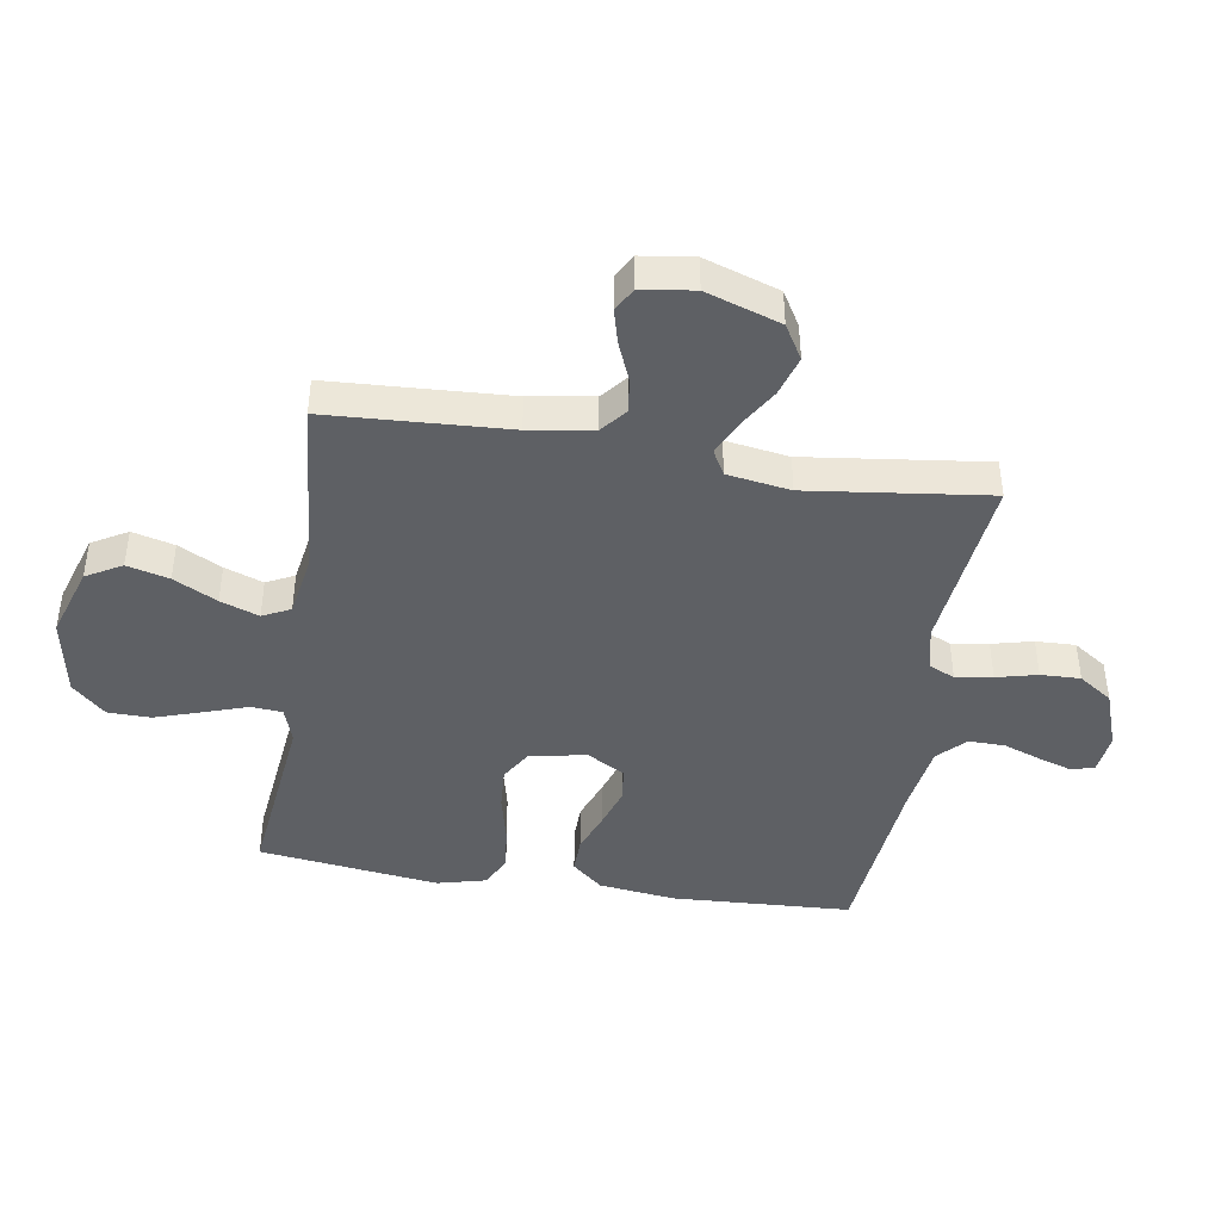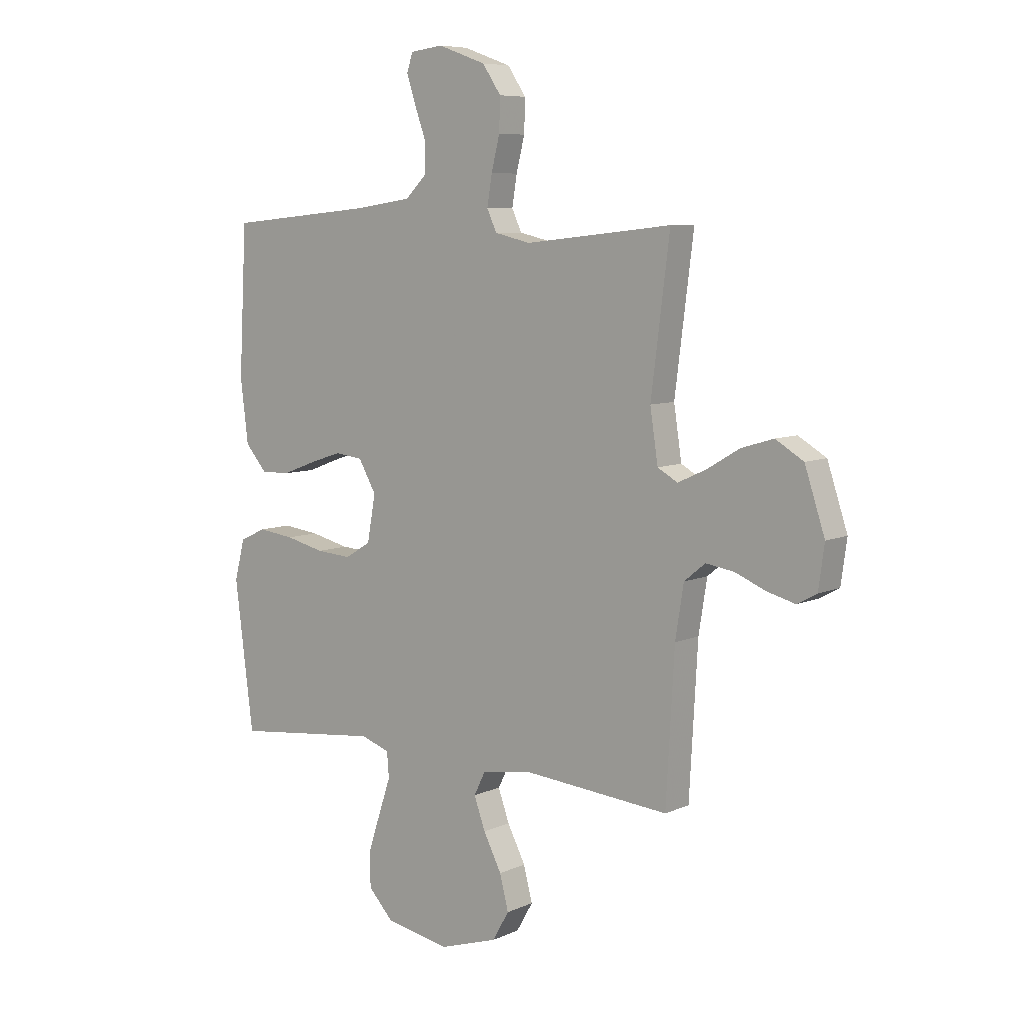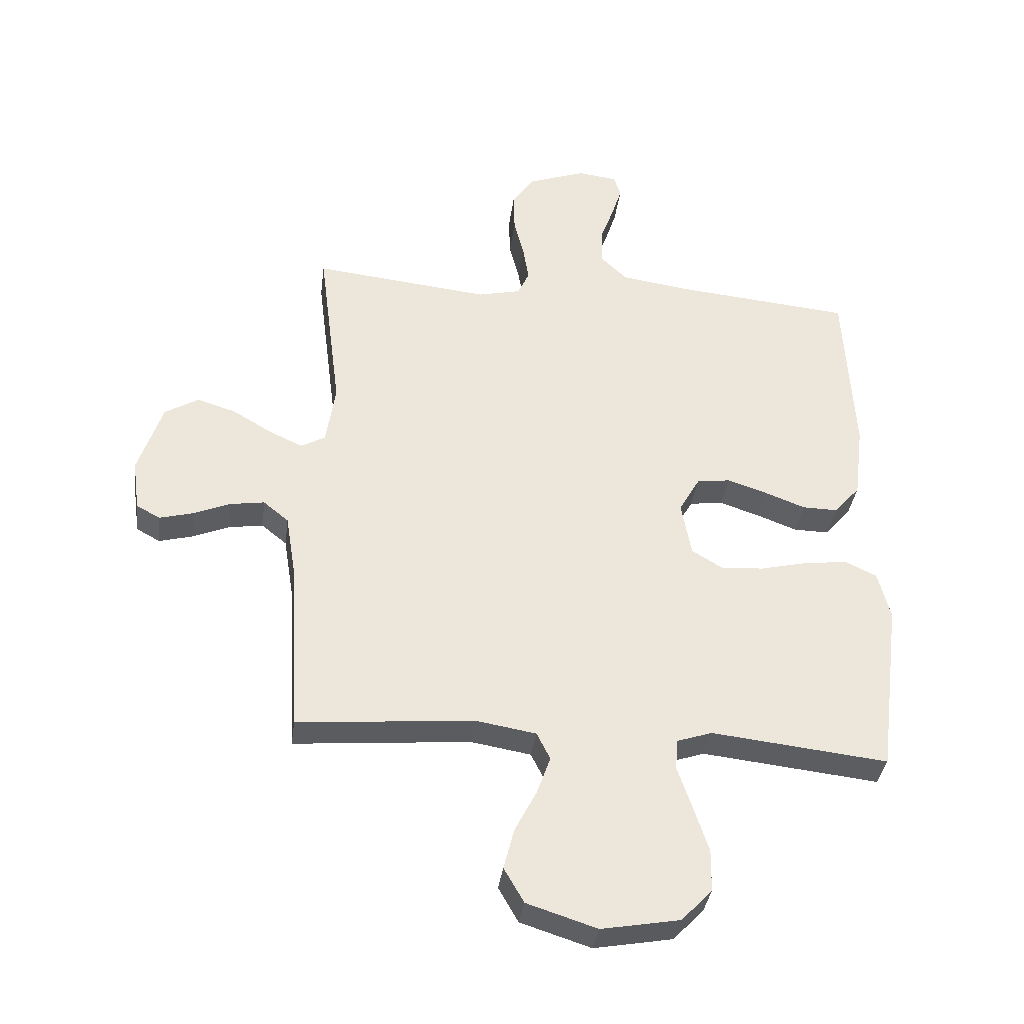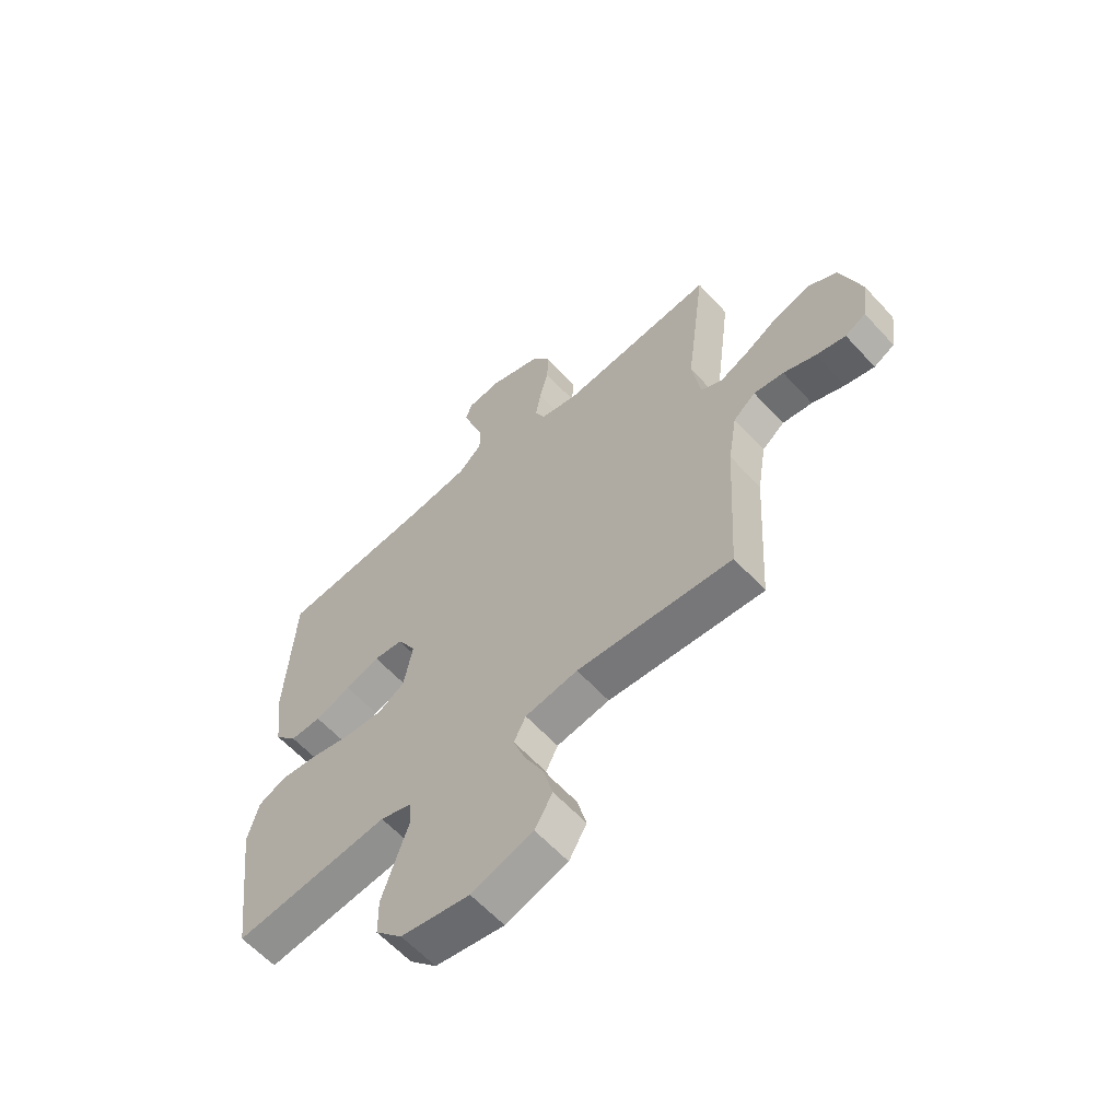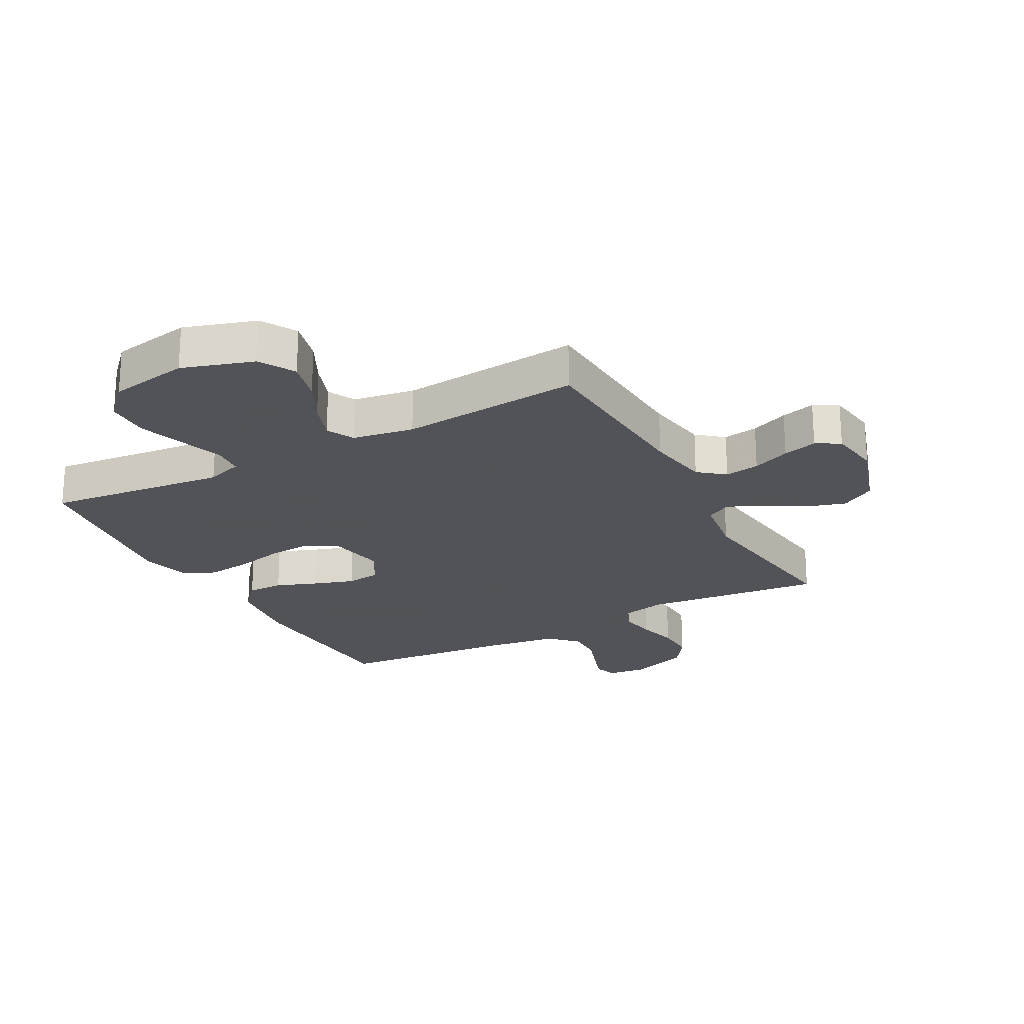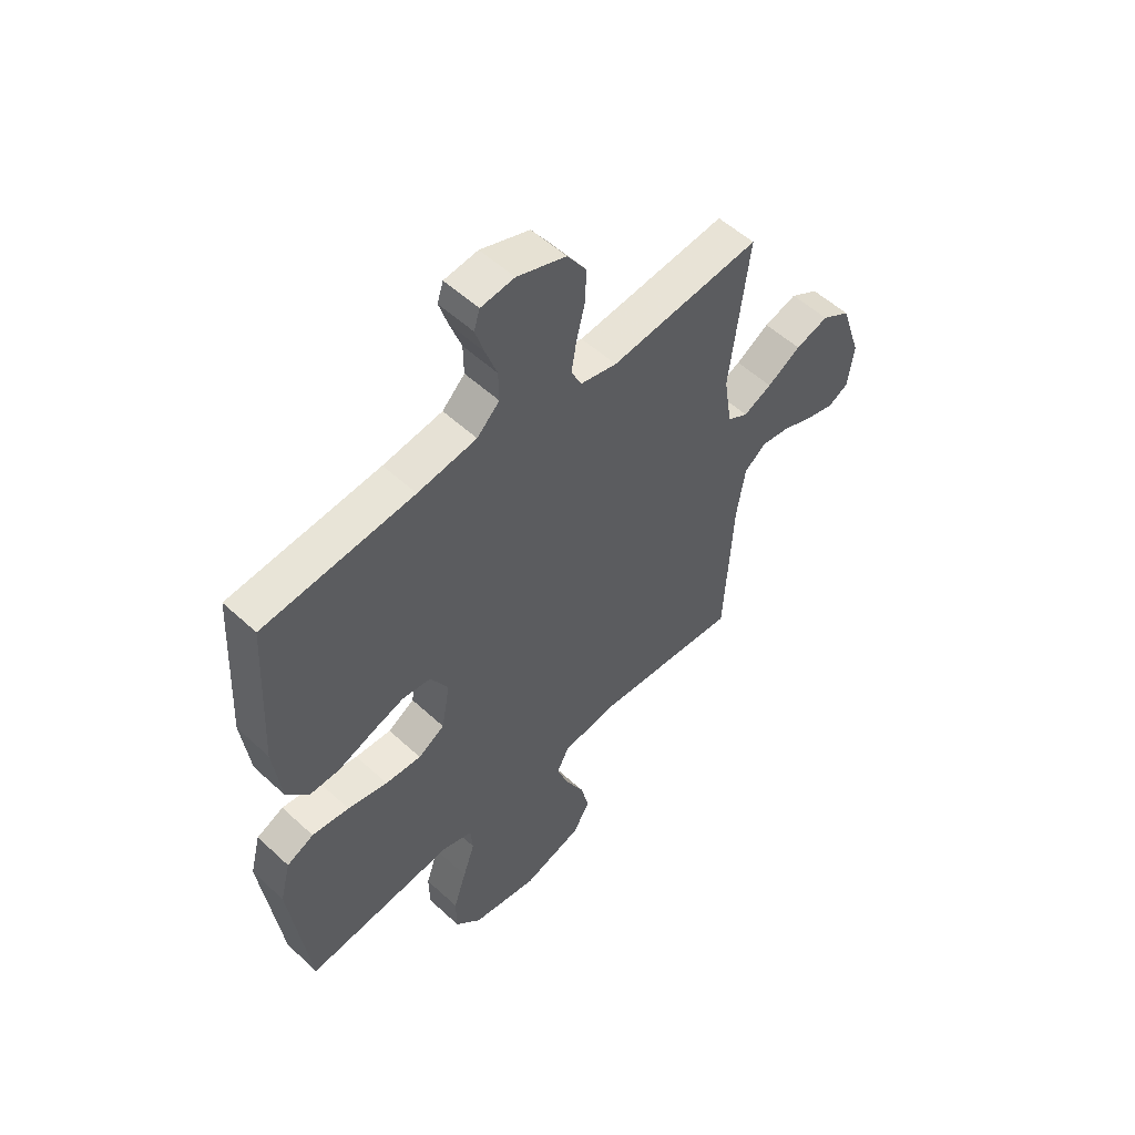
<metadata>
{"format":"obj","ext":"obj","renderer":"f3d","projection":"perspective","resolution":1024,"background":"white","views":[{"elev":-43.1,"azim":-99.2,"up":"+Y"},{"elev":7.5,"azim":-141.1,"up":"+Z"},{"elev":-36.1,"azim":-7.4,"up":"+Z"},{"elev":-61.0,"azim":-137.7,"up":"+Z"},{"elev":-22.5,"azim":-151.5,"up":"+Y"},{"elev":54.2,"azim":134.4,"up":"+Z"}]}
</metadata>
<code>
v -0.5 0.07 -0.5
v -0.517 0.07 -0.2
v -0.534 0.07 -0.094
v -0.577 0.07 -0.059
v -0.635 0.07 -0.068
v -0.698 0.07 -0.094
v -0.755 0.07 -0.109
v -0.795 0.07 -0.087
v -0.807 0.07 0
v -0.766 0.07 0.124
v -0.709 0.07 0.158
v -0.643 0.07 0.138
v -0.576 0.07 0.098
v -0.519 0.07 0.072
v -0.478 0.07 0.095
v -0.462 0.07 0.2
v -0.5 0.07 0.5
v -0.2 0.07 0.468
v -0.127 0.07 0.485
v -0.107 0.07 0.528
v -0.117 0.07 0.589
v -0.134 0.07 0.657
v -0.136 0.07 0.723
v -0.098 0.07 0.779
v 0 0.07 0.814
v 0.067 0.07 0.806
v 0.079 0.07 0.769
v 0.061 0.07 0.713
v 0.038 0.07 0.649
v 0.037 0.07 0.589
v 0.082 0.07 0.545
v 0.2 0.07 0.528
v 0.5 0.07 0.5
v 0.516 0.07 0.2
v 0.5 0.07 0.072
v 0.456 0.07 0.021
v 0.396 0.07 0.022
v 0.327 0.07 0.048
v 0.26 0.07 0.07
v 0.203 0.07 0.063
v 0.167 0.07 0
v 0.184 0.07 -0.094
v 0.237 0.07 -0.126
v 0.309 0.07 -0.121
v 0.389 0.07 -0.102
v 0.463 0.07 -0.093
v 0.517 0.07 -0.118
v 0.538 0.07 -0.2
v 0.5 0.07 -0.5
v 0.2 0.07 -0.467
v 0.14 0.07 -0.487
v 0.136 0.07 -0.539
v 0.16 0.07 -0.61
v 0.186 0.07 -0.689
v 0.185 0.07 -0.761
v 0.133 0.07 -0.816
v 0 0.07 -0.84
v -0.119 0.07 -0.802
v -0.153 0.07 -0.743
v -0.135 0.07 -0.673
v -0.098 0.07 -0.601
v -0.075 0.07 -0.537
v -0.098 0.07 -0.491
v -0.2 0.07 -0.474
v -0.5 0 -0.5
v -0.517 0 -0.2
v -0.534 0 -0.094
v -0.577 0 -0.059
v -0.635 0 -0.068
v -0.698 0 -0.094
v -0.755 0 -0.109
v -0.795 0 -0.087
v -0.807 0 0
v -0.766 0 0.124
v -0.709 0 0.158
v -0.643 0 0.138
v -0.576 0 0.098
v -0.519 0 0.072
v -0.478 0 0.095
v -0.462 0 0.2
v -0.5 0 0.5
v -0.2 0 0.468
v -0.127 0 0.485
v -0.107 0 0.528
v -0.117 0 0.589
v -0.134 0 0.657
v -0.136 0 0.723
v -0.098 0 0.779
v 0 0 0.814
v 0.067 0 0.806
v 0.079 0 0.769
v 0.061 0 0.713
v 0.038 0 0.649
v 0.037 0 0.589
v 0.082 0 0.545
v 0.2 0 0.528
v 0.5 0 0.5
v 0.516 0 0.2
v 0.5 0 0.072
v 0.456 0 0.021
v 0.396 0 0.022
v 0.327 0 0.048
v 0.26 0 0.07
v 0.203 0 0.063
v 0.167 0 0
v 0.184 0 -0.094
v 0.237 0 -0.126
v 0.309 0 -0.121
v 0.389 0 -0.102
v 0.463 0 -0.093
v 0.517 0 -0.118
v 0.538 0 -0.2
v 0.5 0 -0.5
v 0.2 0 -0.467
v 0.14 0 -0.487
v 0.136 0 -0.539
v 0.16 0 -0.61
v 0.186 0 -0.689
v 0.185 0 -0.761
v 0.133 0 -0.816
v 0 0 -0.84
v -0.119 0 -0.802
v -0.153 0 -0.743
v -0.135 0 -0.673
v -0.098 0 -0.601
v -0.075 0 -0.537
v -0.098 0 -0.491
v -0.2 0 -0.474
f 58 59 60 61
f 58 61 62
f 57 58 62
f 56 57 62
f 55 56 62 63
f 52 53 54 55
f 47 48 49 50
f 47 50 51
f 44 45 46 47
f 43 44 47 51
f 42 43 51
f 41 42 51
f 35 36 37 38
f 35 38 39
f 32 33 34 35
f 31 32 35 39
f 30 31 39 40
f 26 27 28 29
f 24 25 26 29
f 24 29 30
f 21 22 23 24
f 20 21 24 30
f 19 20 30 40
f 16 17 18
f 15 16 18 19
f 10 11 12 13
f 10 13 14
f 9 10 14
f 8 9 14
f 5 6 7 8
f 4 5 8 14
f 3 4 14 15
f 64 1 2
f 63 64 2 3
f 52 55 63
f 41 51 52 63
f 15 19 40 41
f 3 15 41 63
f 125 124 123 122
f 126 125 122
f 126 122 121
f 126 121 120
f 127 126 120 119
f 119 118 117 116
f 114 113 112 111
f 115 114 111
f 111 110 109 108
f 115 111 108 107
f 115 107 106
f 115 106 105
f 102 101 100 99
f 103 102 99
f 99 98 97 96
f 103 99 96 95
f 104 103 95 94
f 93 92 91 90
f 93 90 89 88
f 94 93 88
f 88 87 86 85
f 94 88 85 84
f 104 94 84 83
f 82 81 80
f 83 82 80 79
f 77 76 75 74
f 78 77 74
f 78 74 73
f 78 73 72
f 72 71 70 69
f 78 72 69 68
f 79 78 68 67
f 66 65 128
f 67 66 128 127
f 127 119 116
f 127 116 115 105
f 105 104 83 79
f 127 105 79 67
f 1 65 66 2
f 2 66 67 3
f 3 67 68 4
f 4 68 69 5
f 5 69 70 6
f 6 70 71 7
f 7 71 72 8
f 8 72 73 9
f 9 73 74 10
f 10 74 75 11
f 11 75 76 12
f 12 76 77 13
f 13 77 78 14
f 14 78 79 15
f 15 79 80 16
f 16 80 81 17
f 17 81 82 18
f 18 82 83 19
f 19 83 84 20
f 20 84 85 21
f 21 85 86 22
f 22 86 87 23
f 23 87 88 24
f 24 88 89 25
f 25 89 90 26
f 26 90 91 27
f 27 91 92 28
f 28 92 93 29
f 29 93 94 30
f 30 94 95 31
f 31 95 96 32
f 32 96 97 33
f 33 97 98 34
f 34 98 99 35
f 35 99 100 36
f 36 100 101 37
f 37 101 102 38
f 38 102 103 39
f 39 103 104 40
f 40 104 105 41
f 41 105 106 42
f 42 106 107 43
f 43 107 108 44
f 44 108 109 45
f 45 109 110 46
f 46 110 111 47
f 47 111 112 48
f 48 112 113 49
f 49 113 114 50
f 50 114 115 51
f 51 115 116 52
f 52 116 117 53
f 53 117 118 54
f 54 118 119 55
f 55 119 120 56
f 56 120 121 57
f 57 121 122 58
f 58 122 123 59
f 59 123 124 60
f 60 124 125 61
f 61 125 126 62
f 62 126 127 63
f 63 127 128 64
f 64 128 65 1

</code>
